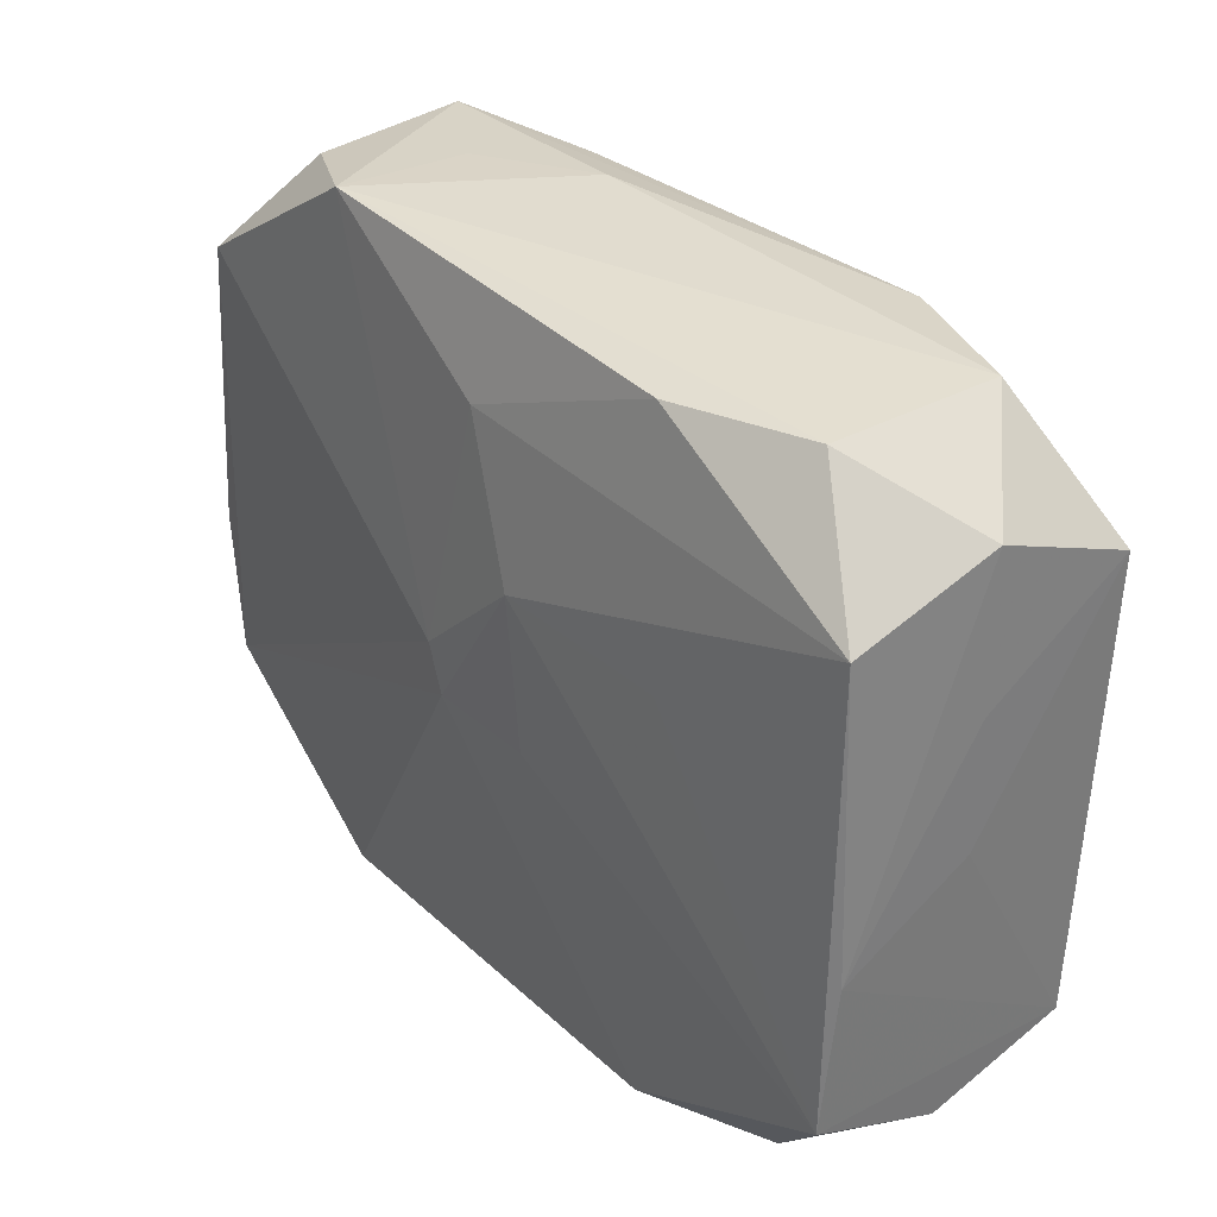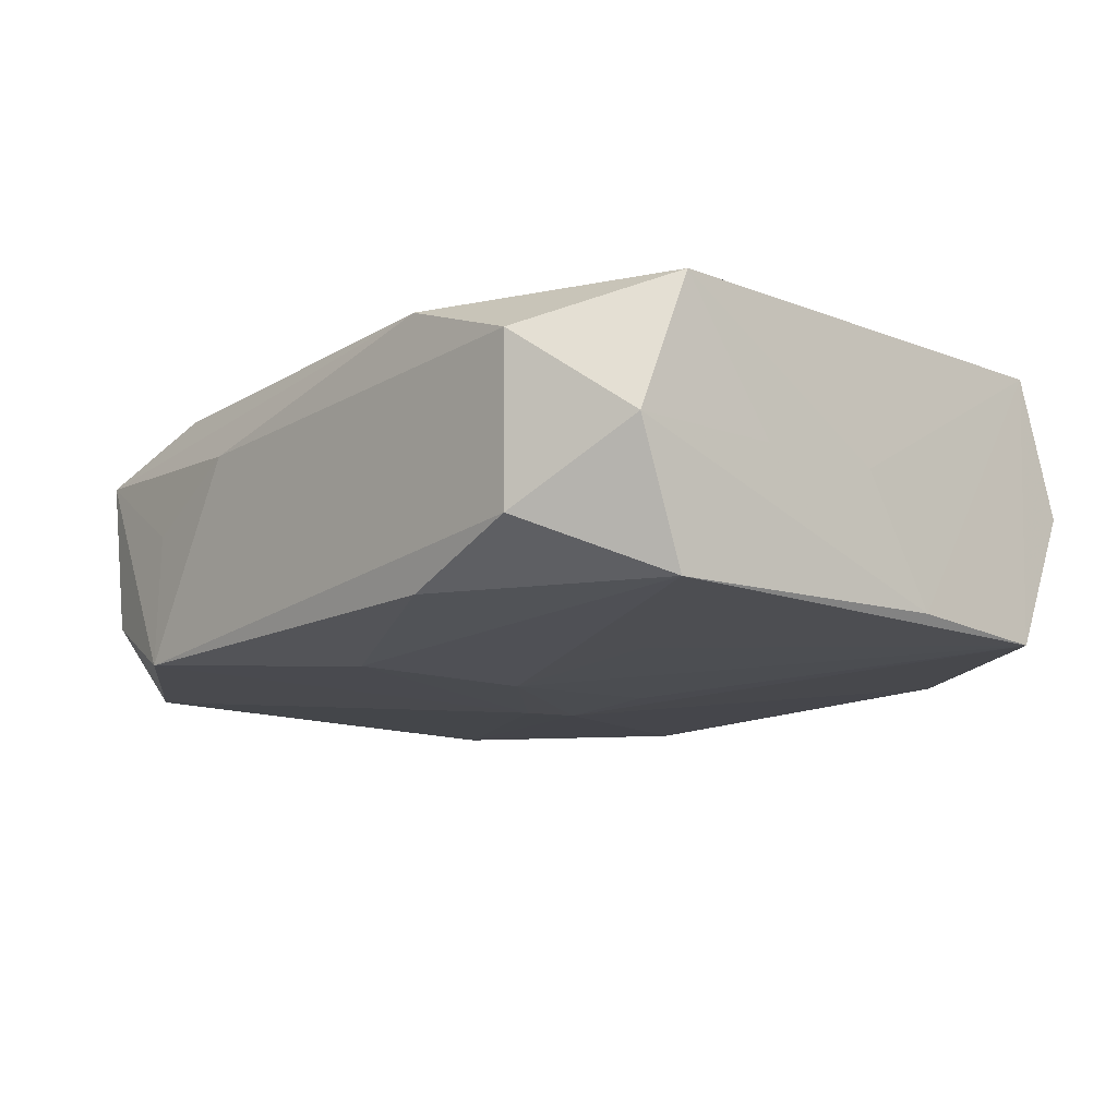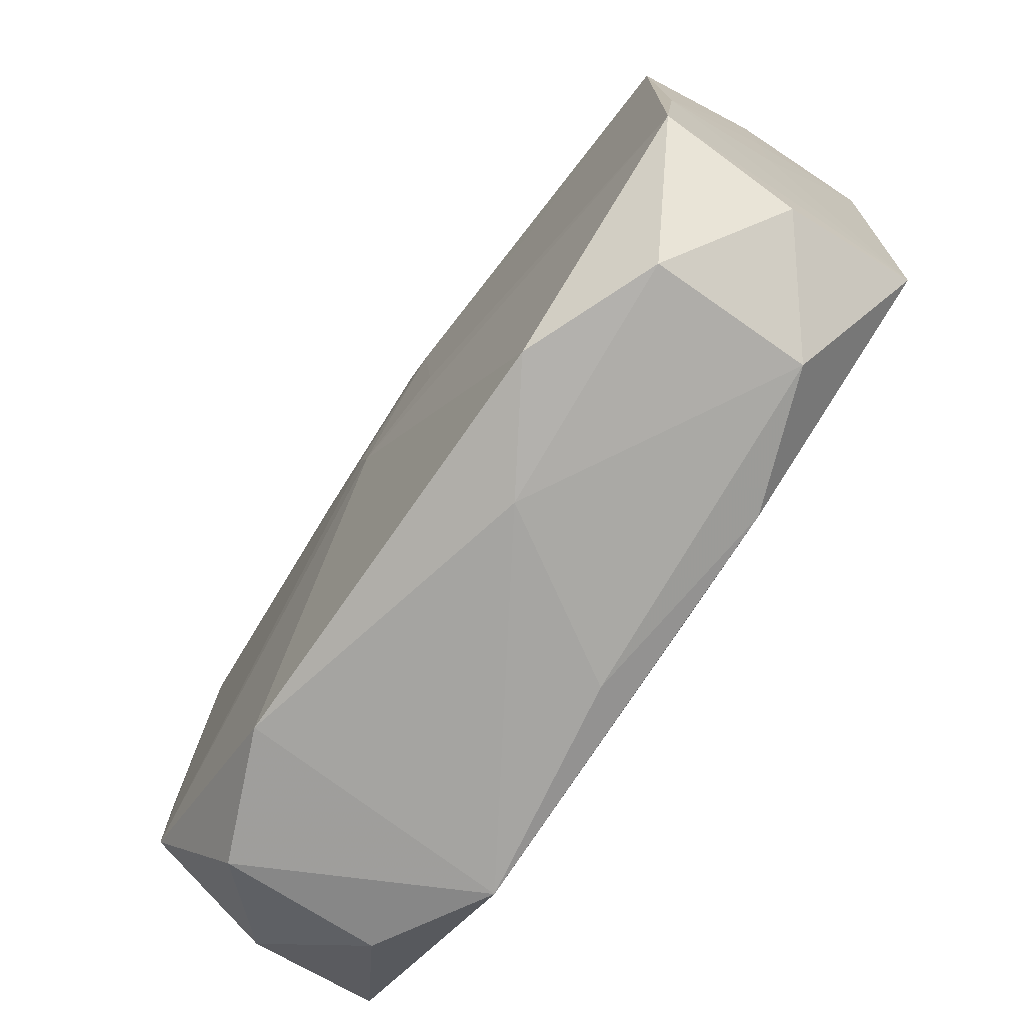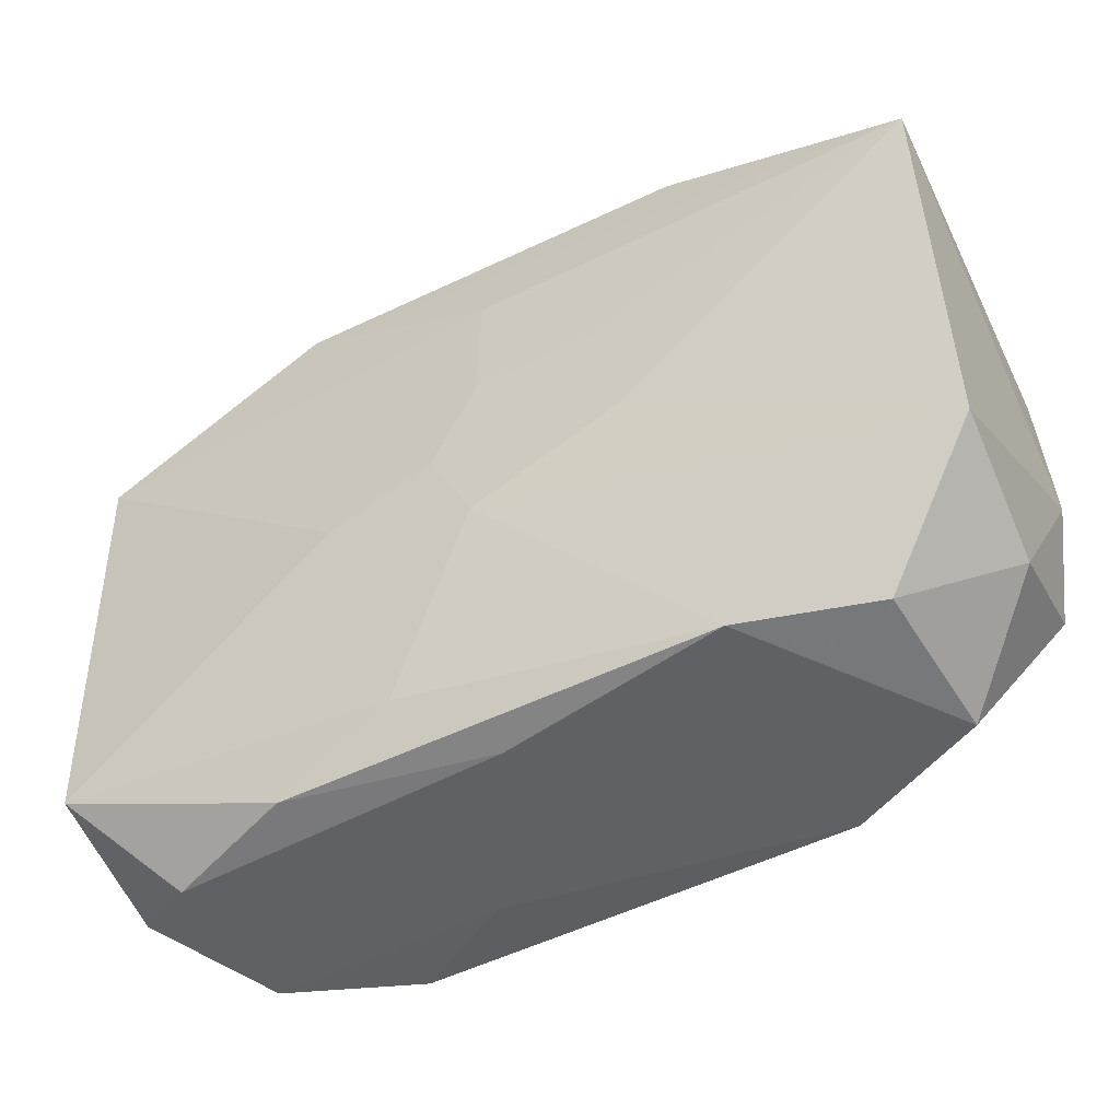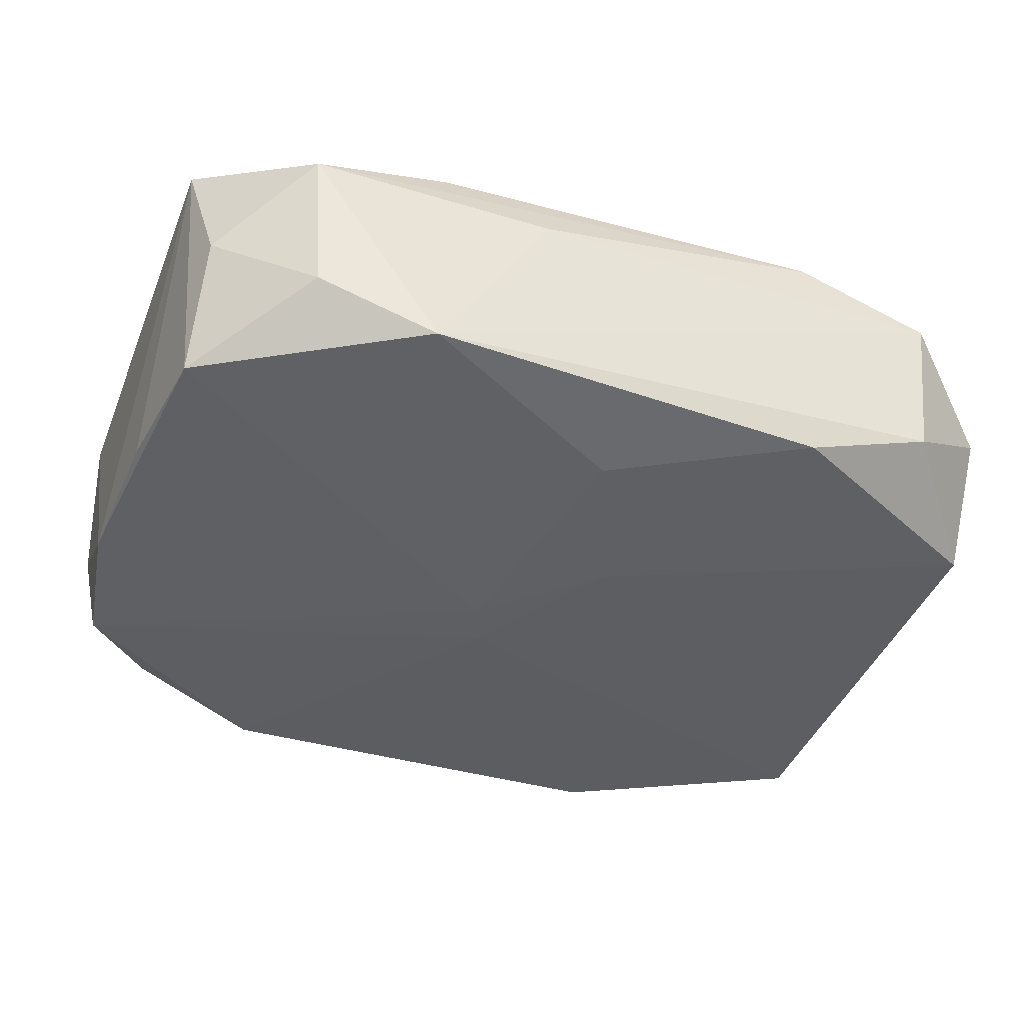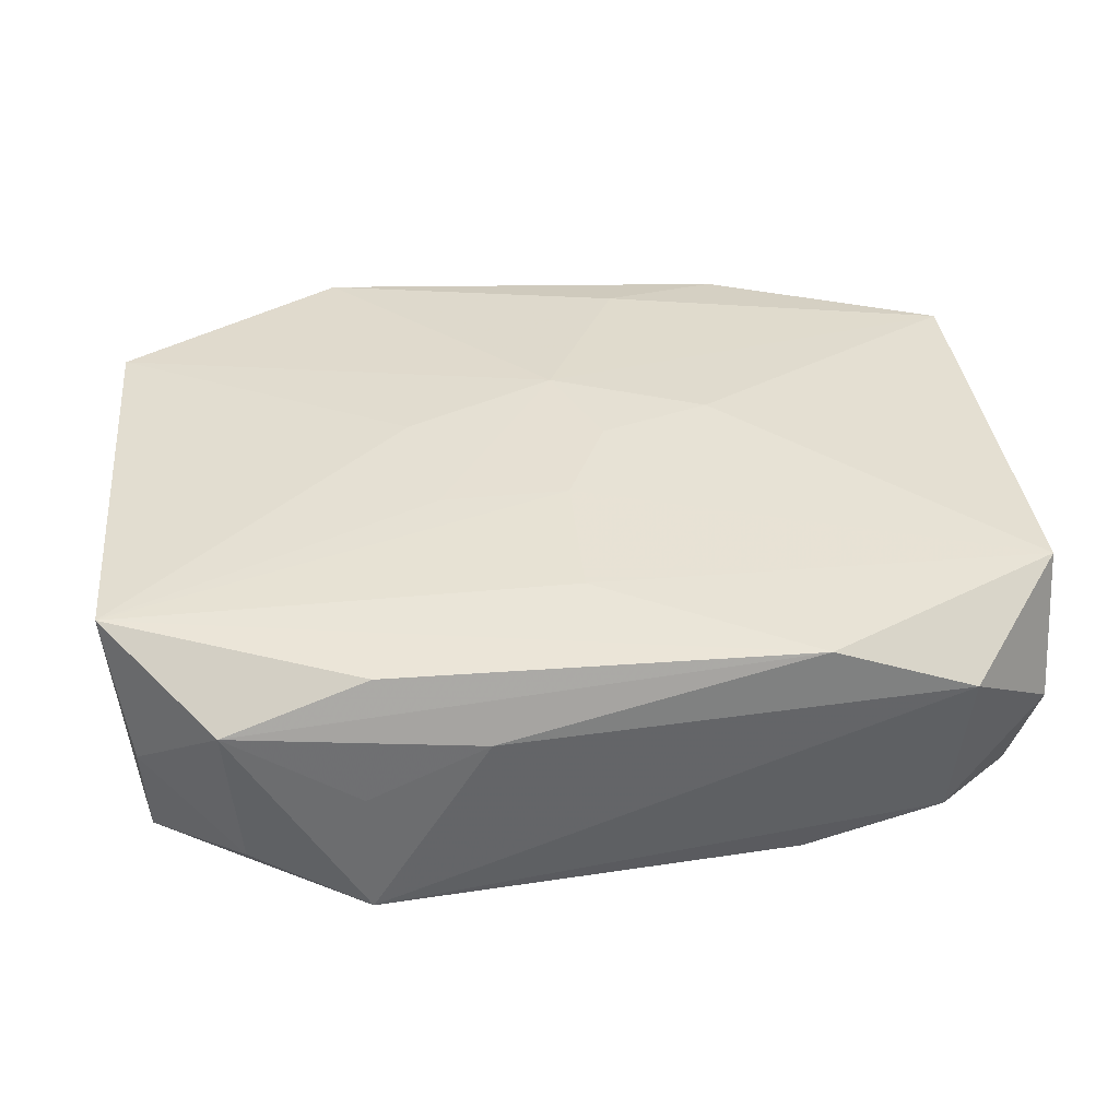
<metadata>
{"format":"obj","ext":"obj","renderer":"f3d","projection":"perspective","resolution":1024,"background":"white","views":[{"elev":32.3,"azim":-127.3,"up":"+Y"},{"elev":-12.3,"azim":-128.9,"up":"+Z"},{"elev":-73.0,"azim":-124.1,"up":"+Y"},{"elev":-50.8,"azim":29.8,"up":"+Y"},{"elev":-40.4,"azim":159.1,"up":"+Z"},{"elev":38.0,"azim":174.5,"up":"+Z"}]}
</metadata>
<code>
v -0.006019 -0.02149 -0.004151
v 3.593e-05 -0.02163 0.005648
v 0.02696 0.005108 -0.007671
v -0.02081 0.02031 -0.004182
v -0.0095 -0.002324 0.009506
v -0.005209 -0.01747 0.008366
v -0.01316 0.02076 0.008444
v 0.01996 0.0204 -0.004429
v -0.01474 0.005731 -0.008789
v 0.0207 0.02088 0.005015
v 0.0266 -0.01616 -0.0005792
v 0.01287 0.02179 -0.007889
v -0.02672 -0.01655 -0.0002019
v -0.02656 0.0133 -0.007508
v 0.02735 -0.01361 0.00771
v 0.02735 -0.004236 -0.007953
v 0.02735 0.01399 0.008329
v -0.01289 -0.02055 -0.00831
v -0.02725 0.0166 0.000477
v -0.01264 0.02007 -0.007157
v -0.02163 0.02098 0.005416
v -4.523e-05 -0.006068 0.009515
v -0.02714 -0.004522 -0.007407
v -0.000324 0.01517 -0.008936
v 0.009163 -0.002146 0.009182
v 0.02589 -0.01262 -0.008341
v 0.007663 0.005624 0.009127
v -0.02072 -0.02035 -0.005053
v 0.026 0.01369 -0.007893
v 0.01301 -0.02079 -0.008664
v 0.002607 0.0003415 -0.01005
v 0.02083 -0.0204 0.00414
v -0.002796 -9.448e-05 0.0095
v -0.005057 -0.002624 -0.009722
v -0.0275 0.01349 0.008644
v 0.01209 0.01999 0.007881
v -0.02728 -7.062e-05 0.0001377
v -0.02734 0.007636 0.0002951
v 0.01356 -0.02182 0.007753
v -0.004025 0.006369 -0.009736
v -0.01249 -0.0204 0.007364
v 0.01288 0.02154 0.0002875
v -0.02058 -0.02047 0.004388
v -0.02682 -0.01333 -0.008182
v 0.02588 0.01646 9.003e-05
v -0.0001283 0.005658 0.009331
v 0.001495 -0.002423 -0.0101
v -0.02692 -0.01377 0.007966
v -0.0001897 0.01412 0.008997
v 0.005721 0.02179 0.004053
v 0.02101 -0.02045 -0.005446
f 35 49 7
f 22 15 25
f 5 48 22
f 35 48 5
f 22 33 5
f 24 14 20
f 12 24 20
f 12 29 31
f 31 24 12
f 31 29 26
f 46 5 33
f 46 49 35
f 35 5 46
f 42 12 50
f 17 25 15
f 49 46 17
f 17 7 49
f 31 26 47
f 47 26 30
f 18 47 30
f 35 7 21
f 21 7 50
f 50 12 21
f 39 15 22
f 16 26 29
f 16 17 15
f 30 26 51
f 51 39 30
f 12 42 10
f 10 42 50
f 50 7 10
f 25 17 27
f 27 17 46
f 22 25 27
f 27 33 22
f 27 46 33
f 31 47 40
f 40 24 31
f 14 24 40
f 1 18 30
f 30 39 1
f 1 39 2
f 28 18 1
f 1 43 28
f 2 43 1
f 34 40 47
f 37 48 35
f 37 23 48
f 14 23 19
f 35 21 19
f 48 23 44
f 44 18 28
f 44 23 14
f 47 18 44
f 44 34 47
f 40 34 44
f 22 48 6
f 6 39 22
f 41 43 2
f 2 39 41
f 39 6 41
f 48 43 41
f 41 6 48
f 29 17 3
f 3 16 29
f 17 16 3
f 15 39 32
f 39 51 32
f 29 12 8
f 12 10 8
f 45 17 29
f 45 10 17
f 29 8 45
f 45 8 10
f 7 17 36
f 36 10 7
f 17 10 36
f 35 19 38
f 38 19 23
f 38 37 35
f 23 37 38
f 4 19 21
f 4 12 20
f 4 21 12
f 20 14 4
f 14 19 4
f 13 44 28
f 48 44 13
f 28 43 13
f 13 43 48
f 14 40 9
f 9 44 14
f 40 44 9
f 15 32 11
f 11 32 51
f 11 51 26
f 11 16 15
f 26 16 11

</code>
